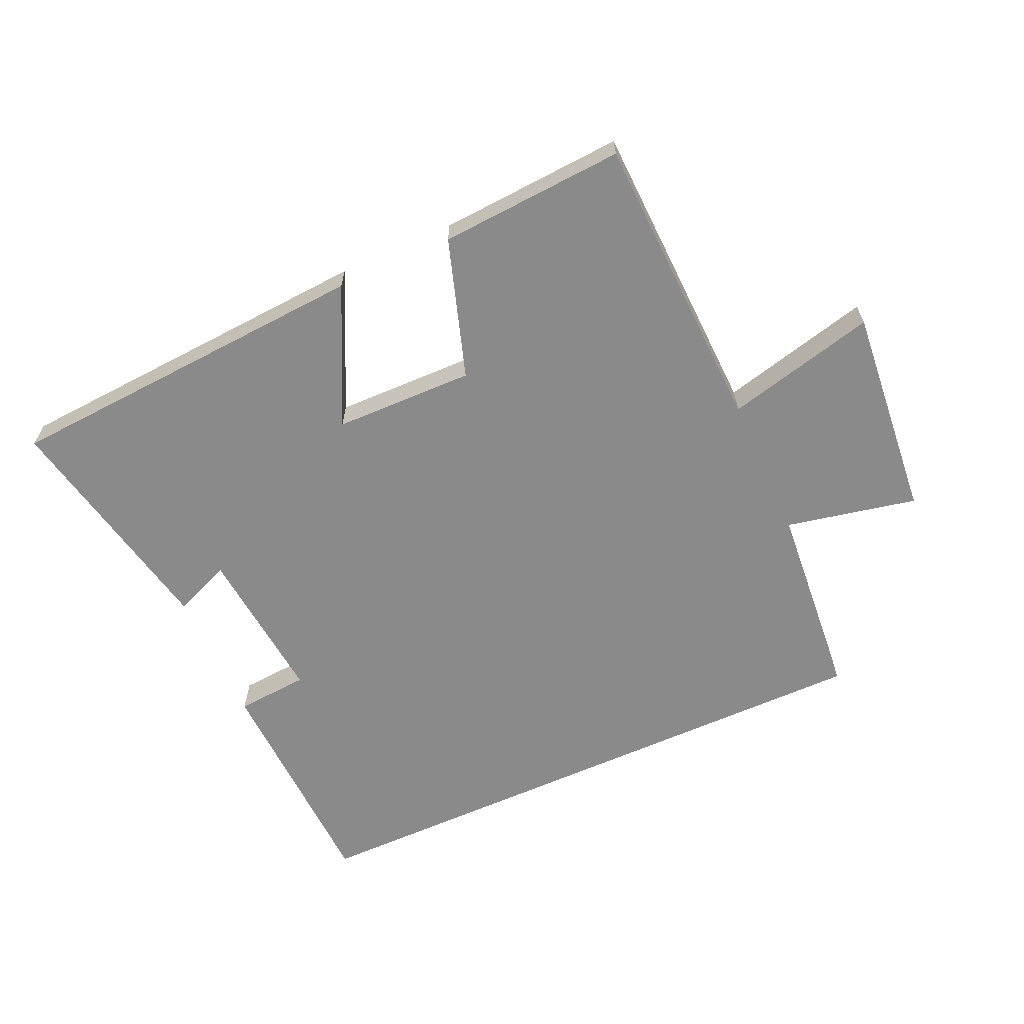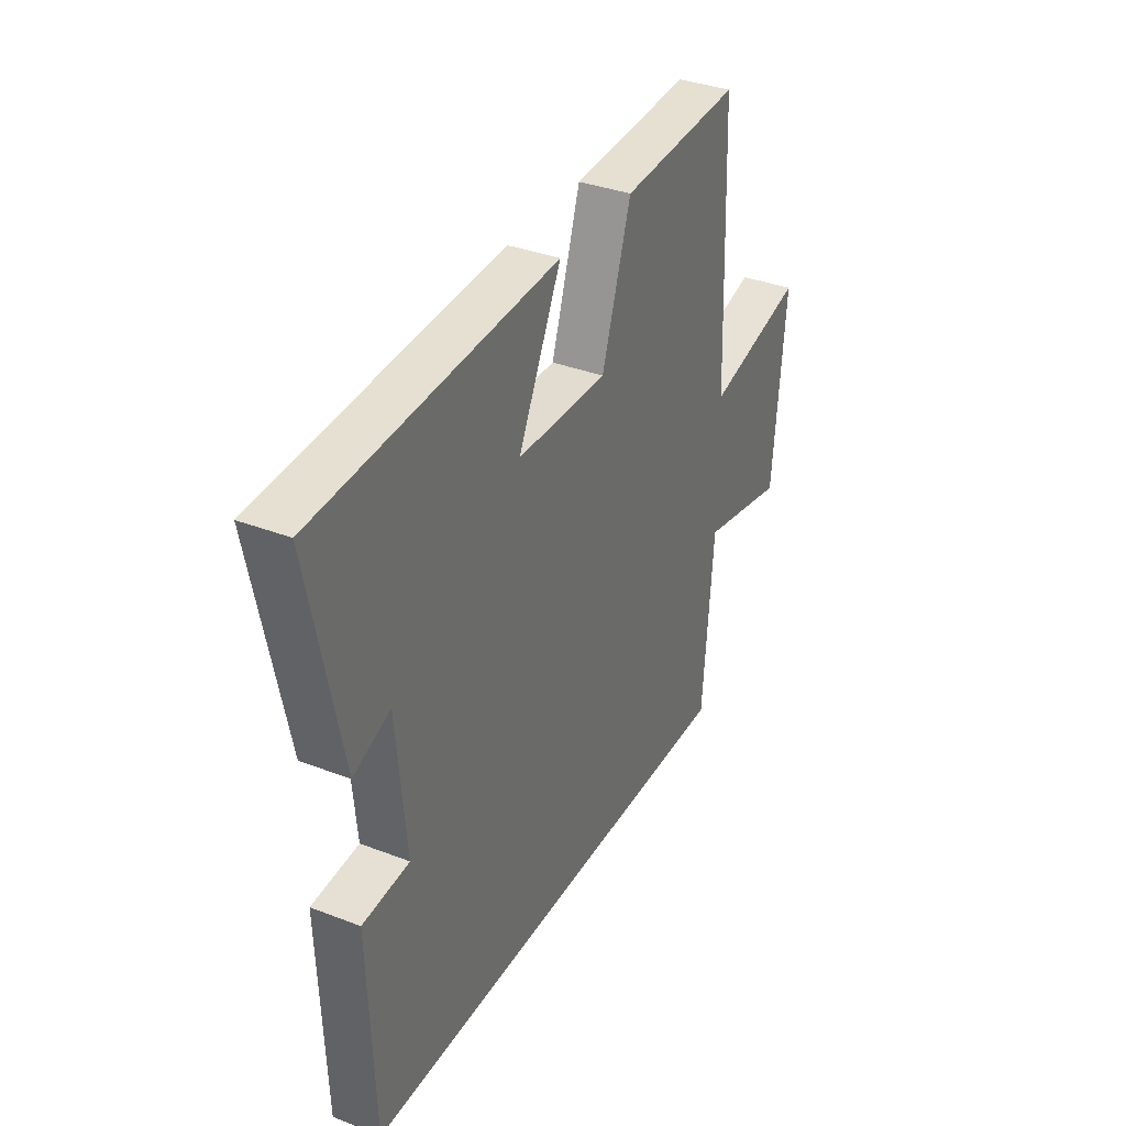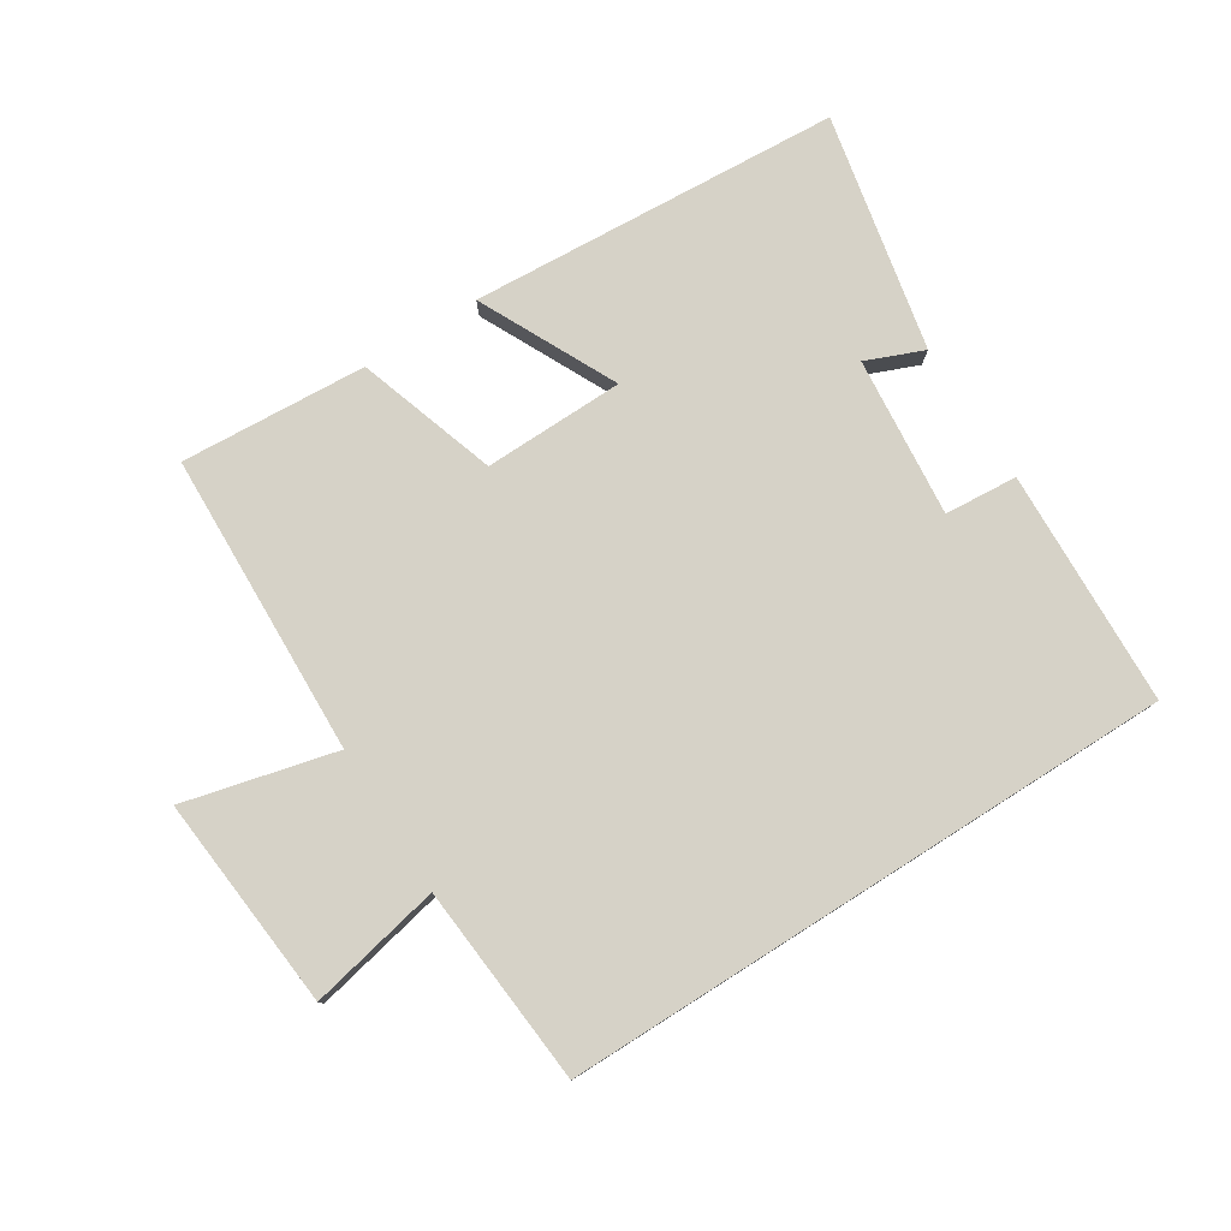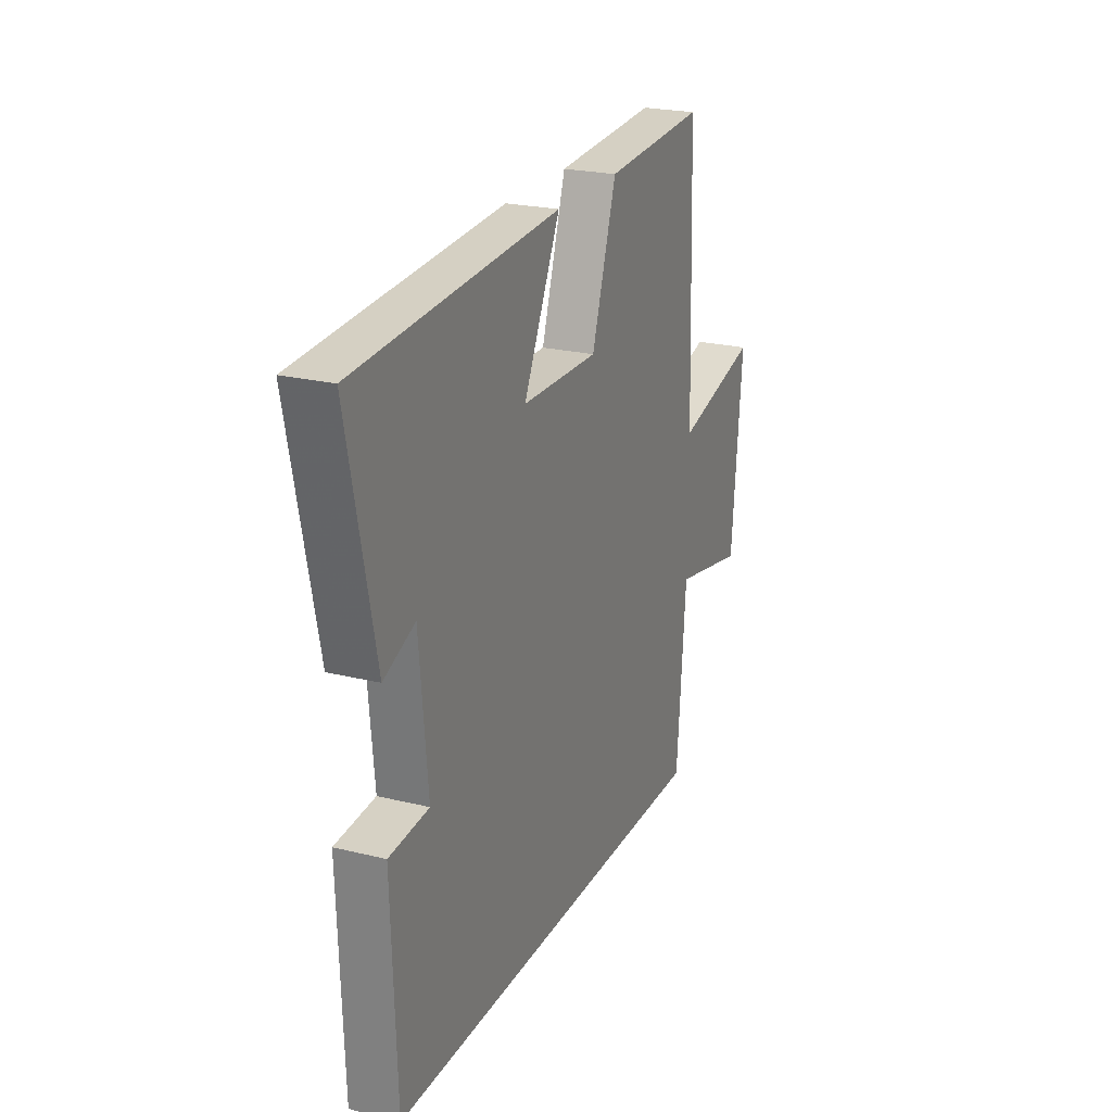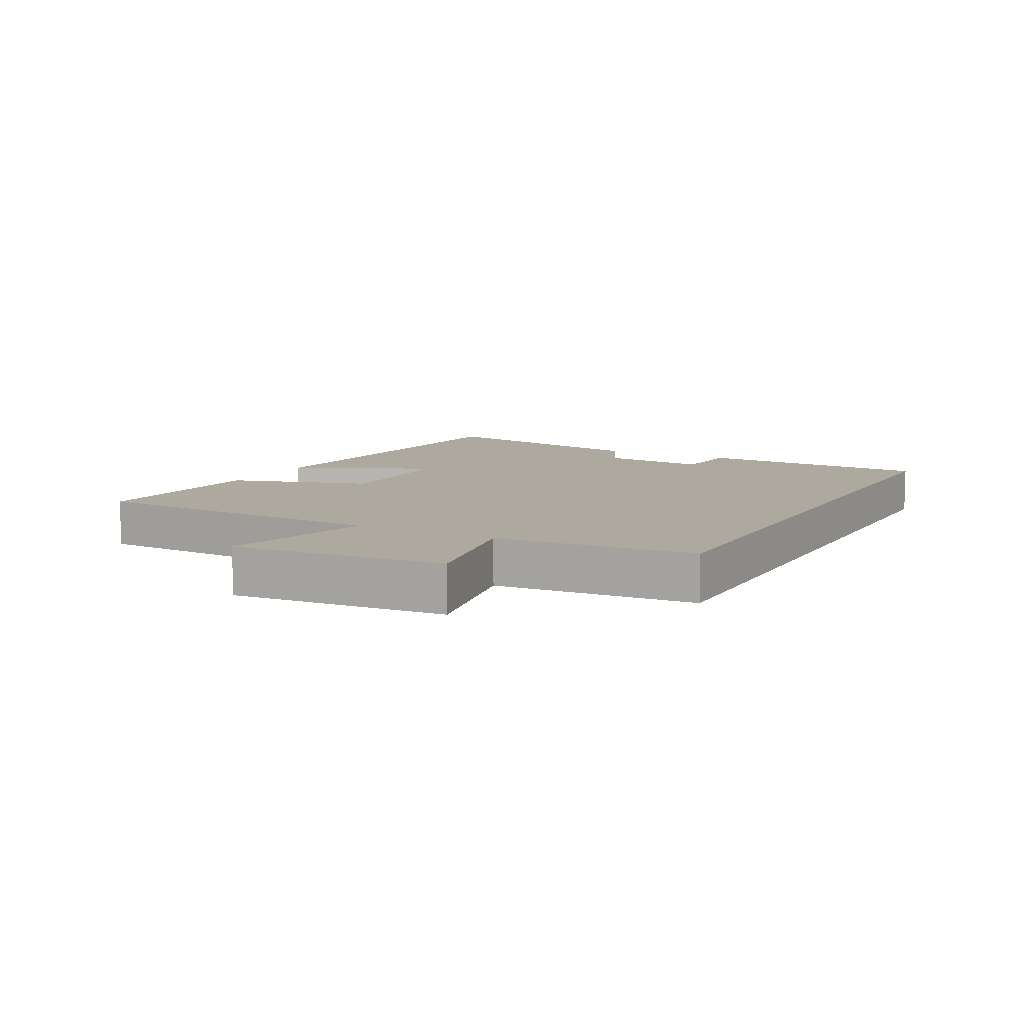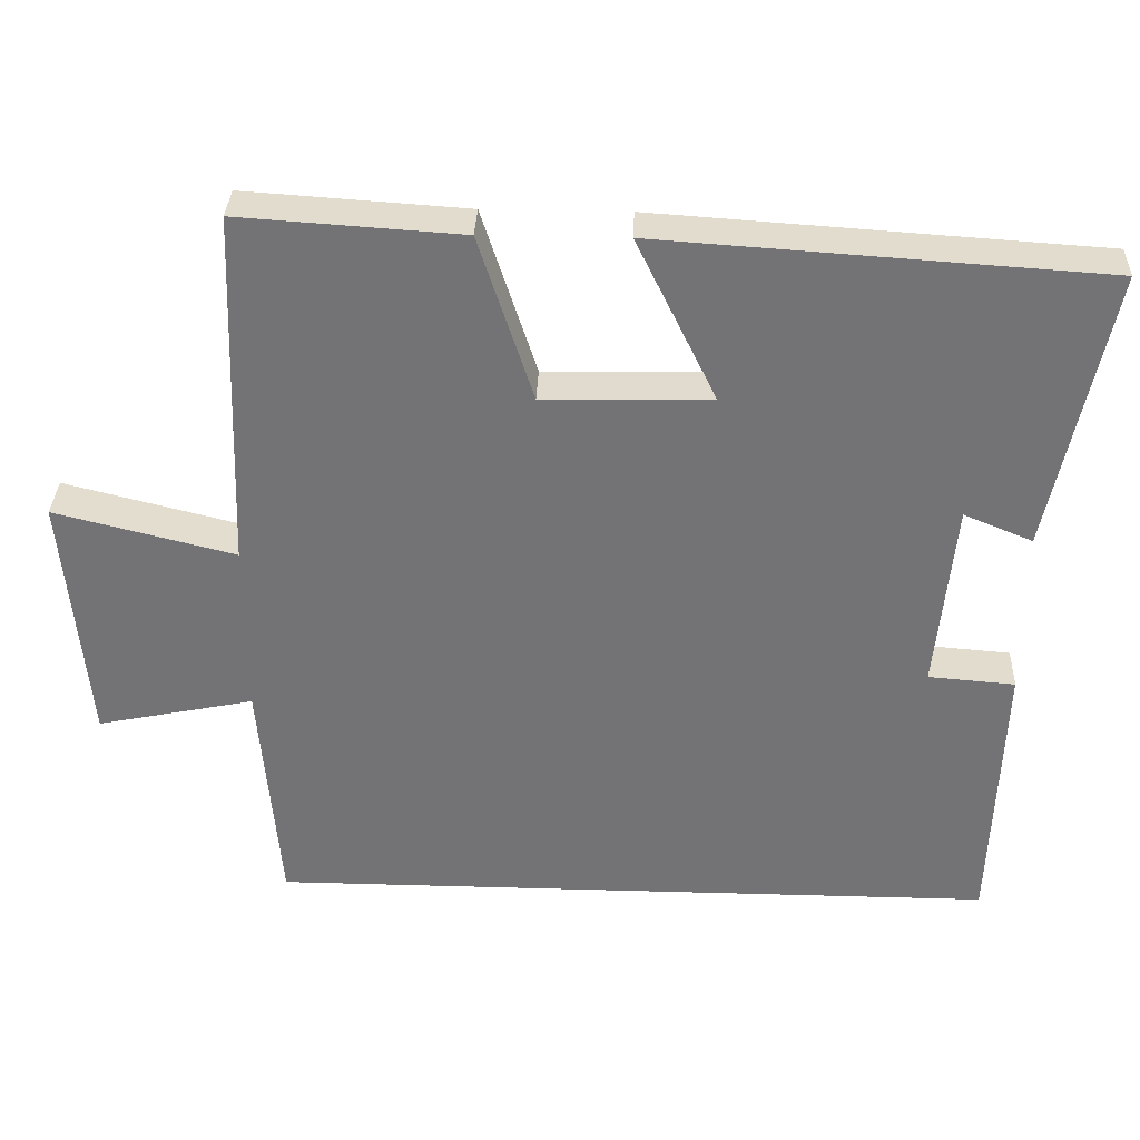
<metadata>
{"format":"obj","ext":"obj","renderer":"f3d","projection":"perspective","resolution":1024,"background":"white","views":[{"elev":-63.4,"azim":24.2,"up":"+Y"},{"elev":35.1,"azim":-62.8,"up":"+Z"},{"elev":78.5,"azim":147.6,"up":"+Y"},{"elev":23.0,"azim":-67.3,"up":"+Z"},{"elev":9.0,"azim":118.4,"up":"+Y"},{"elev":33.8,"azim":-177.8,"up":"+Z"}]}
</metadata>
<code>
v -0.577 0.07 0.462
v 0.005 0.07 0.5
v -0.1 0.07 0.285
v 0.12 0.07 0.281
v 0.191 0.07 0.5
v 0.483 0.07 0.519
v 0.5 0.07 0.045
v 0.737 0.07 0.104
v 0.707 0.07 -0.23
v 0.5 0.07 -0.187
v 0.474 0.07 -0.5
v -0.486 0.07 -0.5
v -0.5 0.07 -0.131
v -0.386 0.07 -0.122
v -0.41 0.07 0.128
v -0.5 0.07 0.091
v -0.577 0 0.462
v 0.005 0 0.5
v -0.1 0 0.285
v 0.12 0 0.281
v 0.191 0 0.5
v 0.483 0 0.519
v 0.5 0 0.045
v 0.737 0 0.104
v 0.707 0 -0.23
v 0.5 0 -0.187
v 0.474 0 -0.5
v -0.486 0 -0.5
v -0.5 0 -0.131
v -0.386 0 -0.122
v -0.41 0 0.128
v -0.5 0 0.091
f 15 16 1 2
f 14 15 2 3
f 11 12 13 14
f 10 11 14 3
f 7 8 9 10
f 7 10 3 4
f 4 5 6 7
f 18 17 32 31
f 19 18 31 30
f 30 29 28 27
f 19 30 27 26
f 26 25 24 23
f 20 19 26 23
f 23 22 21 20
f 1 17 18 2
f 2 18 19 3
f 3 19 20 4
f 4 20 21 5
f 5 21 22 6
f 6 22 23 7
f 7 23 24 8
f 8 24 25 9
f 9 25 26 10
f 10 26 27 11
f 11 27 28 12
f 12 28 29 13
f 13 29 30 14
f 14 30 31 15
f 15 31 32 16
f 16 32 17 1

</code>
